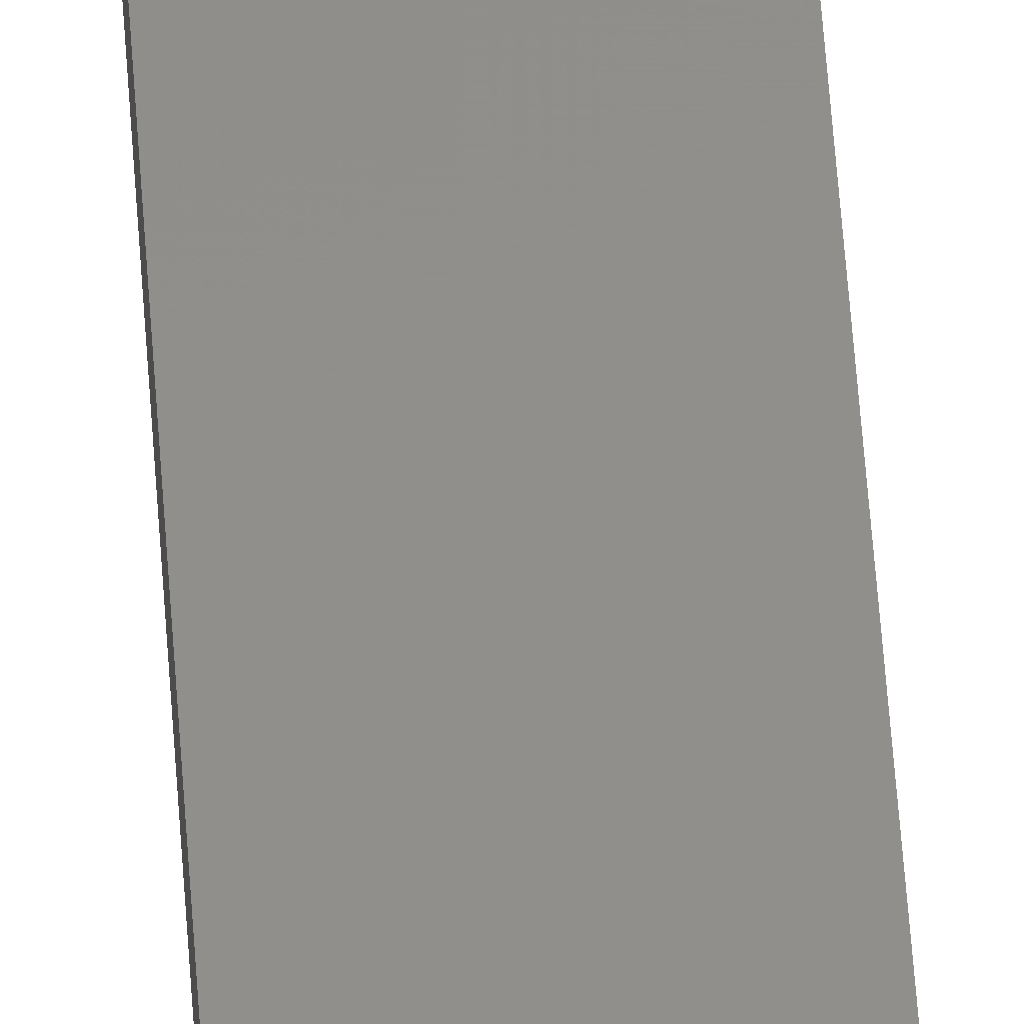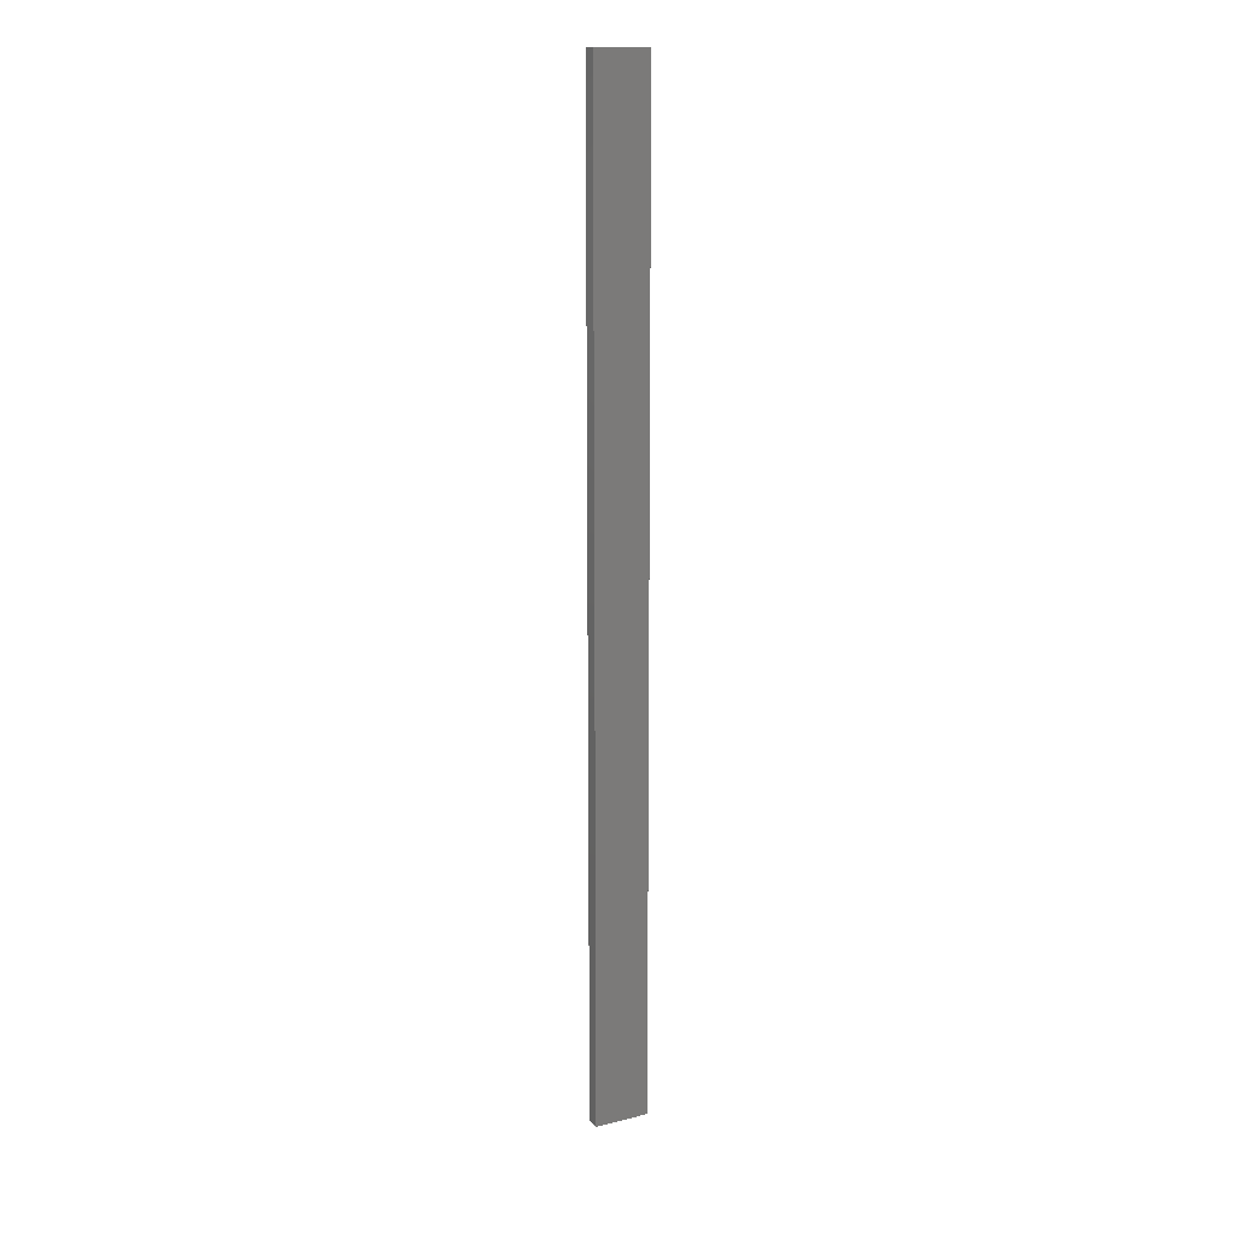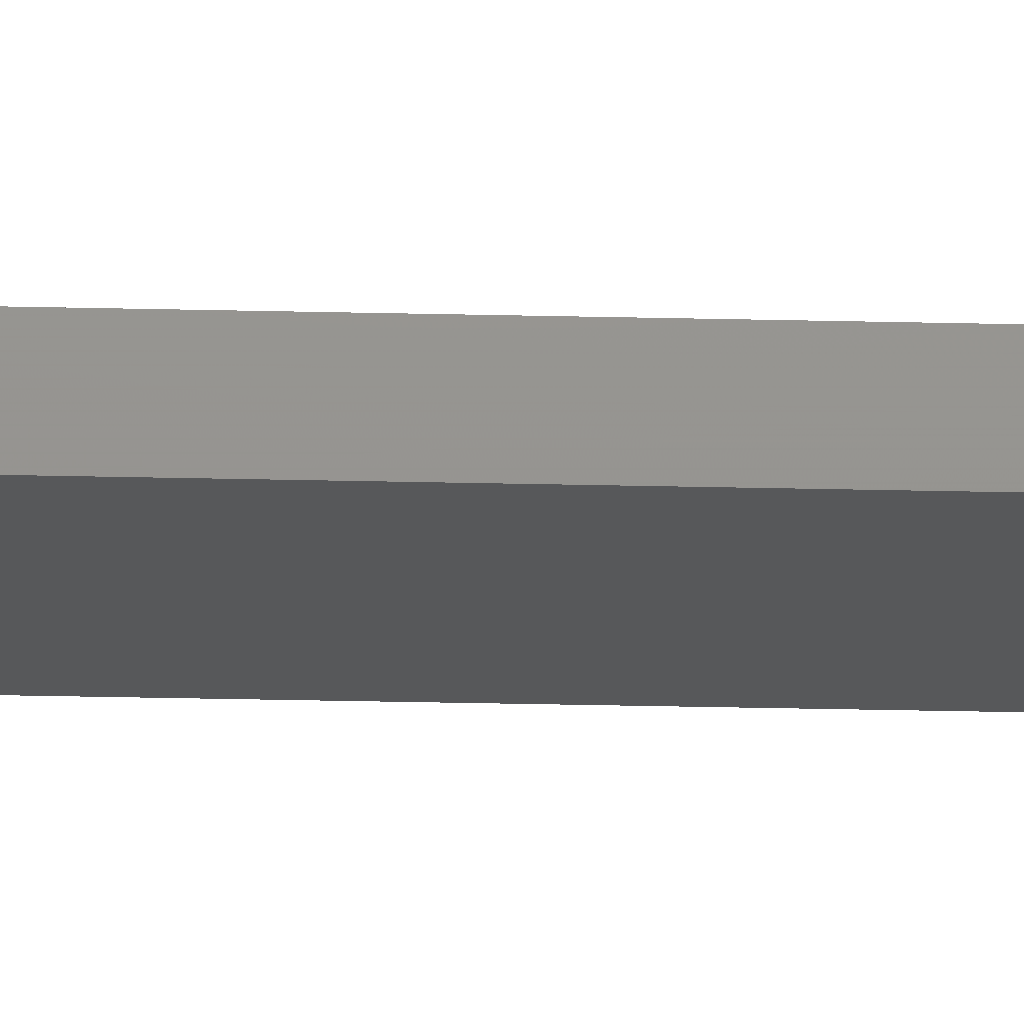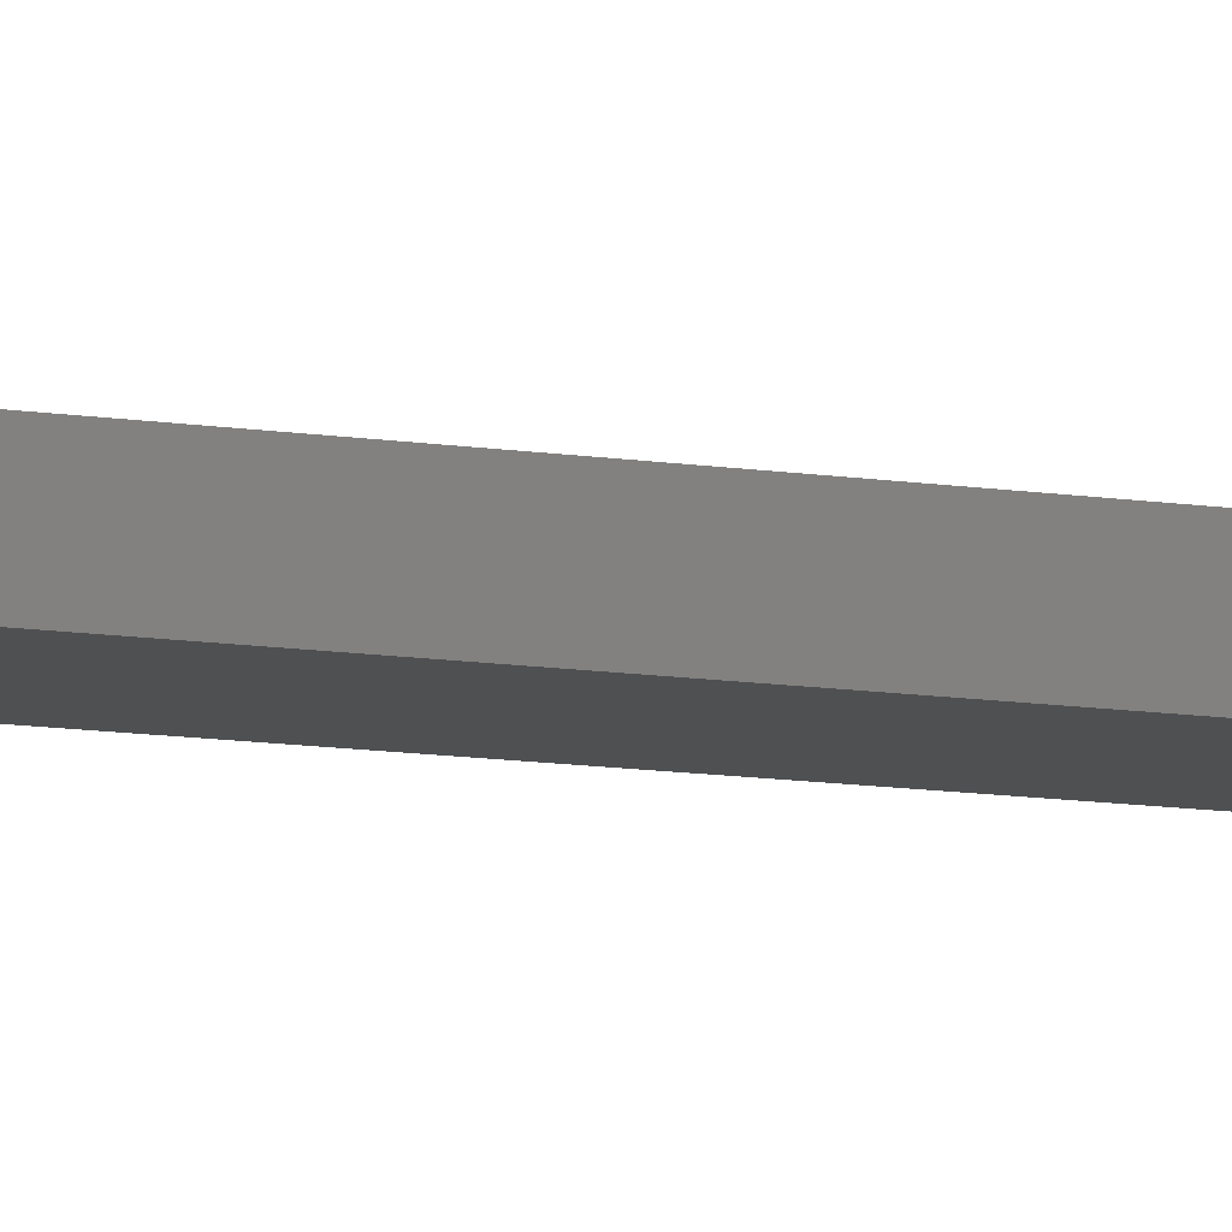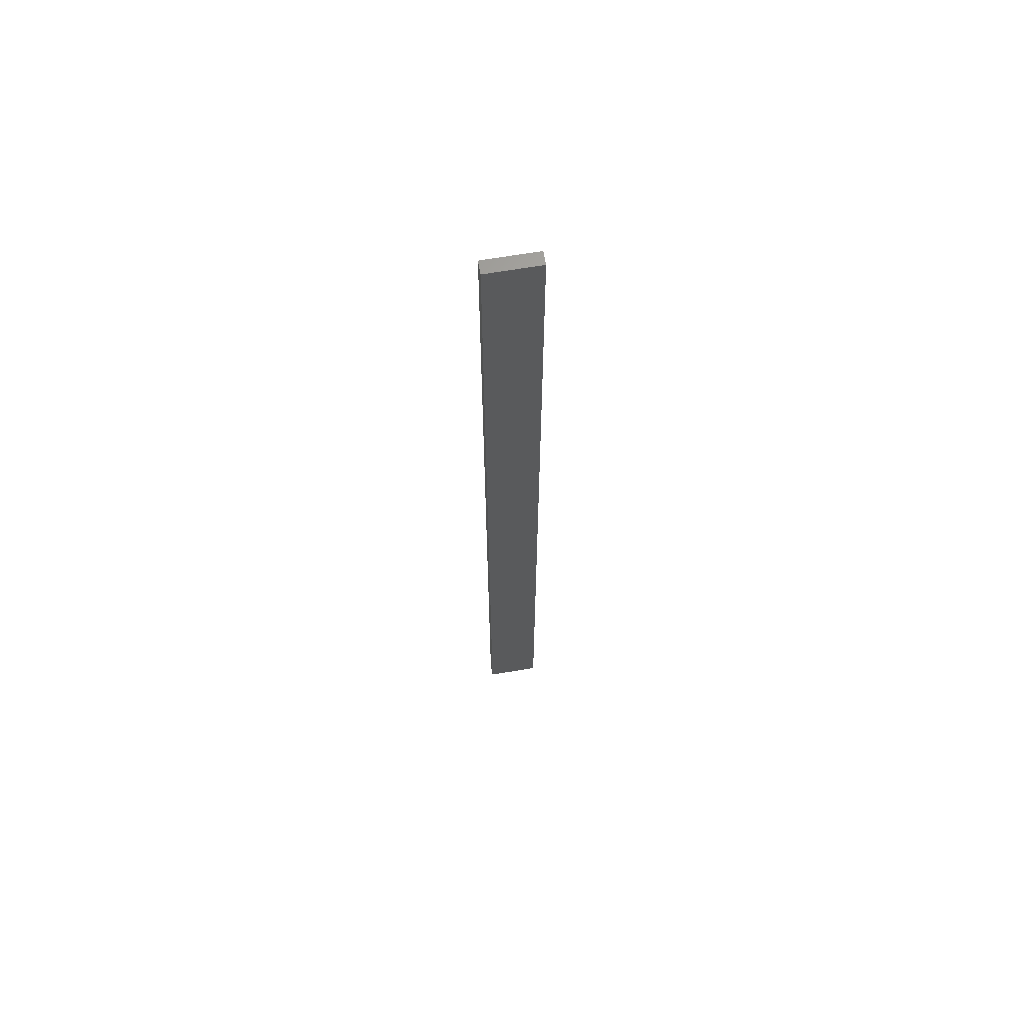
<metadata>
{"format":"stl","ext":"stl","renderer":"f3d","projection":"perspective","resolution":1024,"background":"white","views":[{"elev":47.5,"azim":-3.5,"up":"+Y"},{"elev":15.1,"azim":152.4,"up":"+Z"},{"elev":-18.4,"azim":86.9,"up":"+Y"},{"elev":-5.1,"azim":49.6,"up":"+Y"},{"elev":65.3,"azim":-9.8,"up":"+Z"}]}
</metadata>
<code>
# stl→obj: 16 verts, 28 faces
v -0.4446 4.351 -156.1
v -0.3779 4.351 -156.1
v -0.3779 4.351 -159.7
v -0.4446 4.351 -159.7
v -0.5112 4.351 -156.1
v -0.5112 4.351 -159.7
v -0.5779 4.351 -156.1
v -0.5779 4.351 -159.7
v -0.5778 4.301 -156.1
v -0.5778 4.301 -159.7
v -0.3779 4.301 -159.7
v -0.4445 4.301 -156.1
v -0.4445 4.301 -159.7
v -0.3779 4.301 -156.1
v -0.5112 4.301 -156.1
v -0.5112 4.301 -159.7
f 1 2 3
f 1 3 4
f 5 4 6
f 5 1 4
f 7 6 8
f 7 5 6
f 9 7 8
f 9 8 10
f 11 12 13
f 14 12 11
f 13 15 16
f 12 15 13
f 16 9 10
f 15 9 16
f 2 14 11
f 2 11 3
f 9 15 7
f 15 5 7
f 12 1 15
f 15 1 5
f 14 2 12
f 12 2 1
f 16 10 8
f 6 16 8
f 4 13 16
f 4 16 6
f 3 11 13
f 3 13 4

</code>
